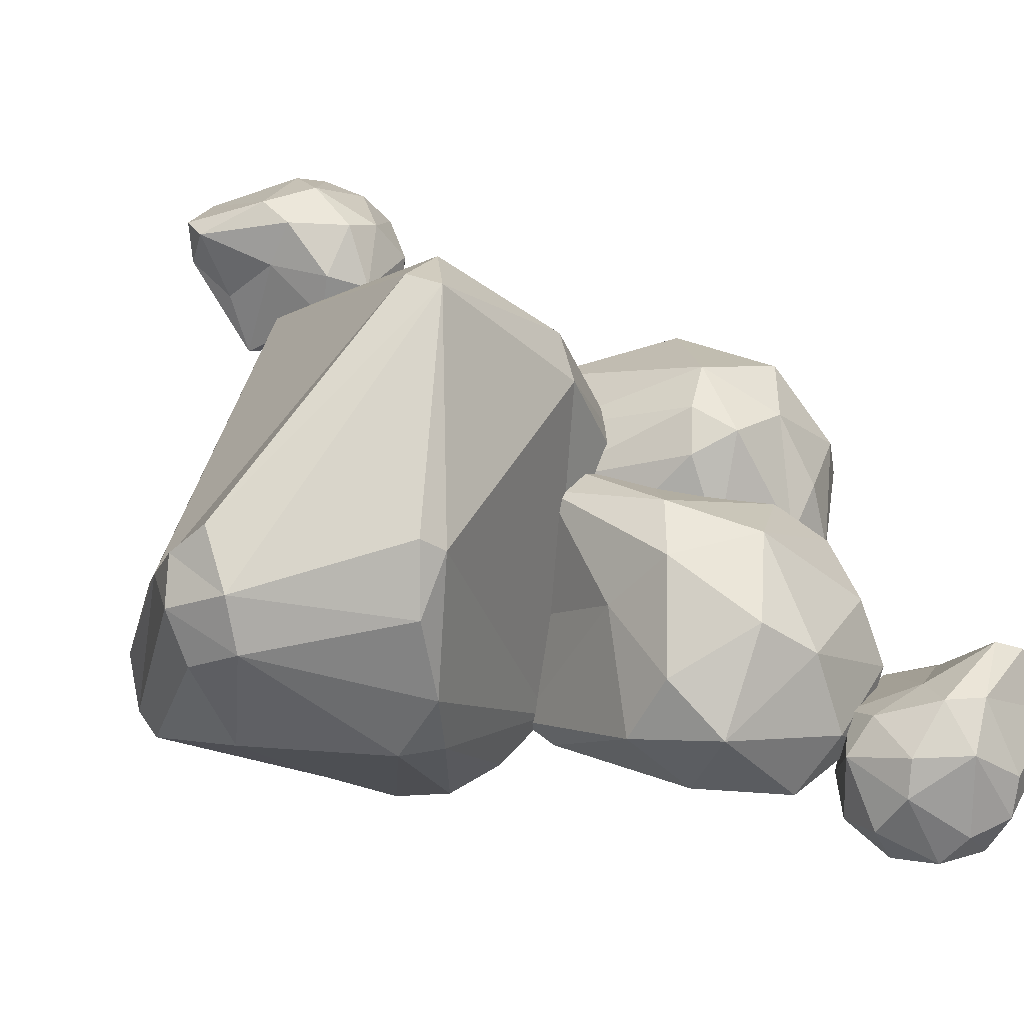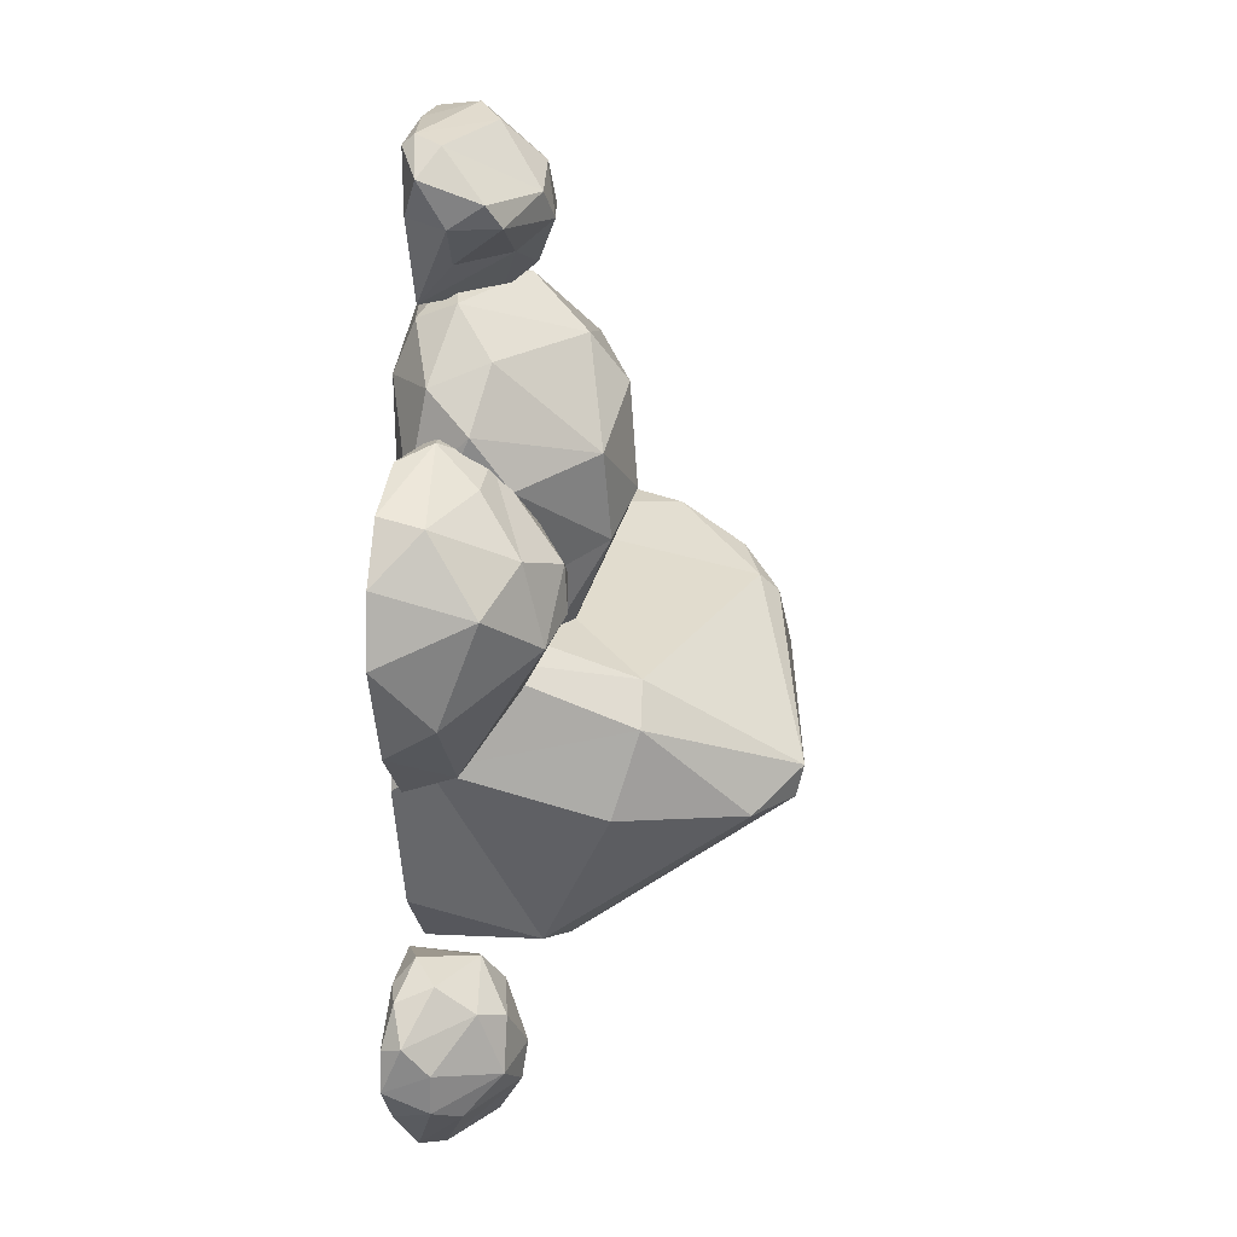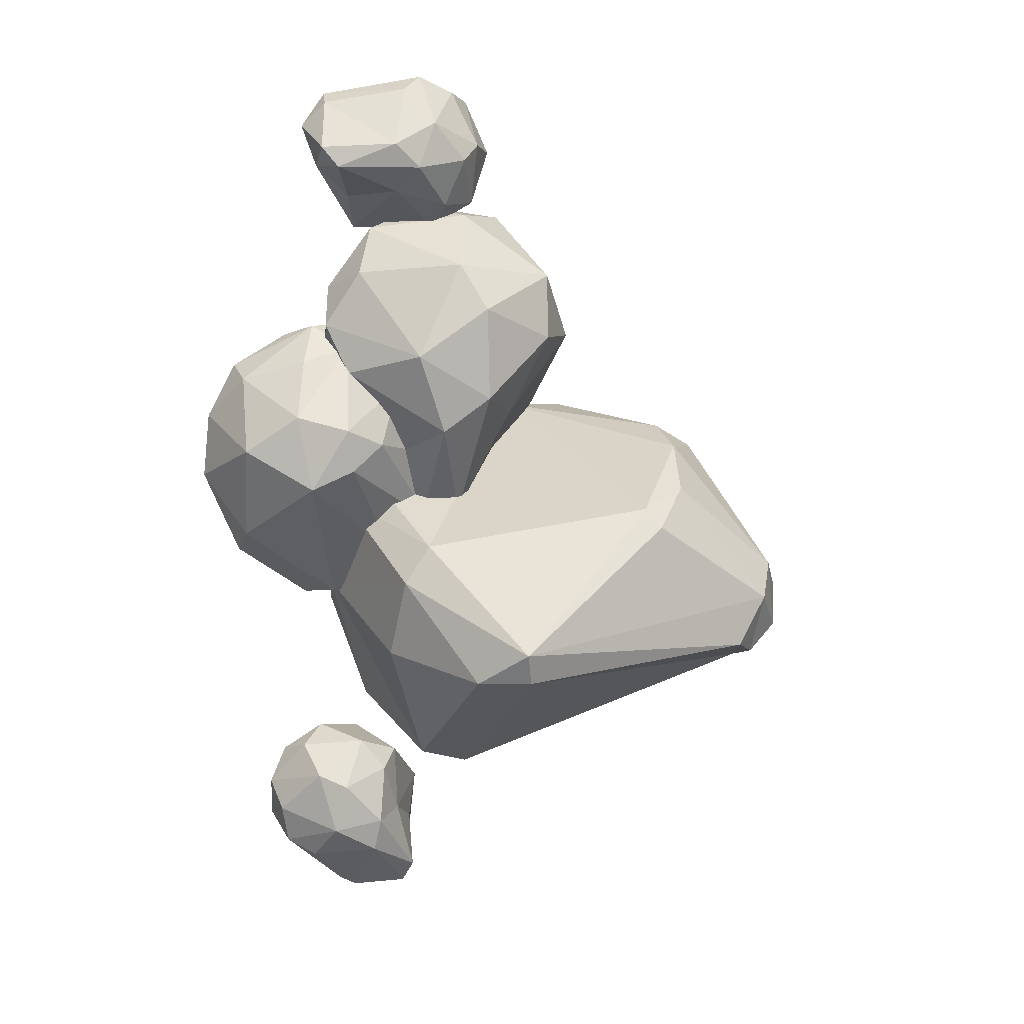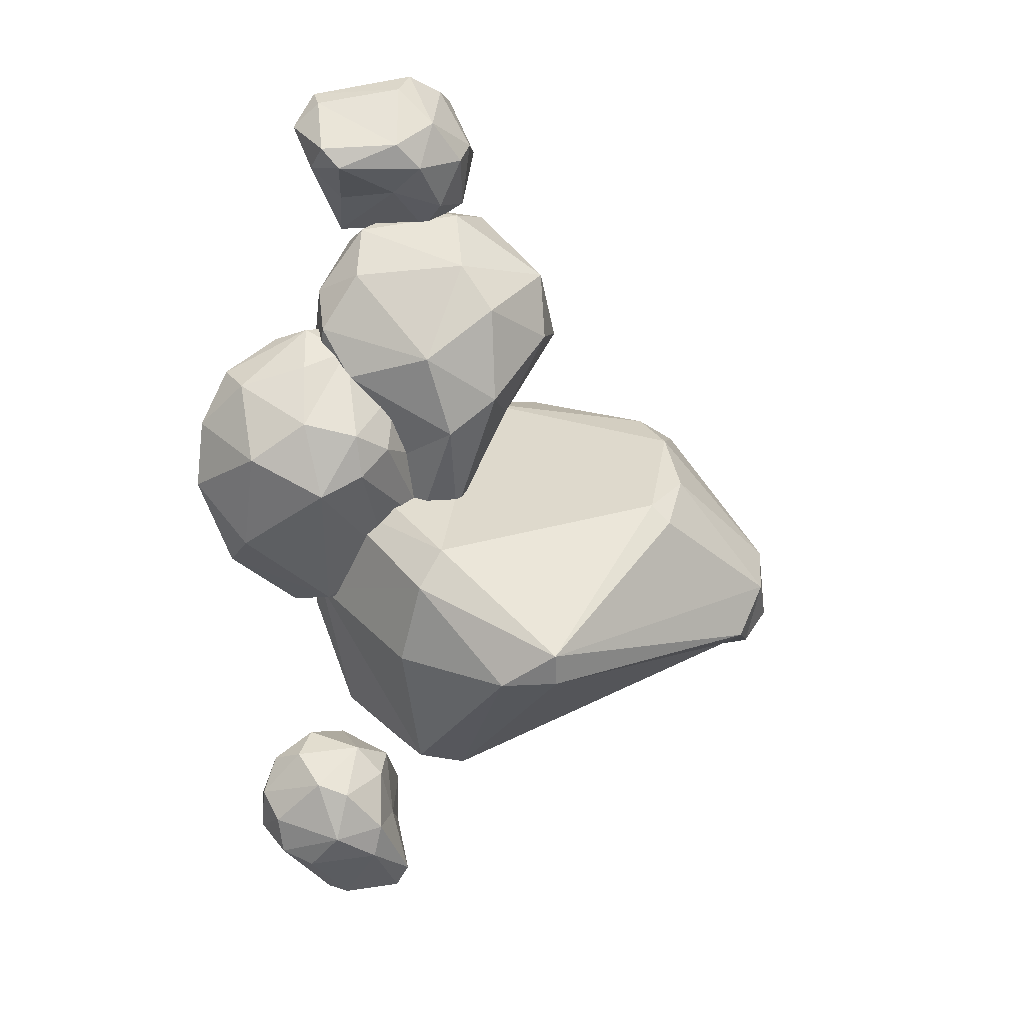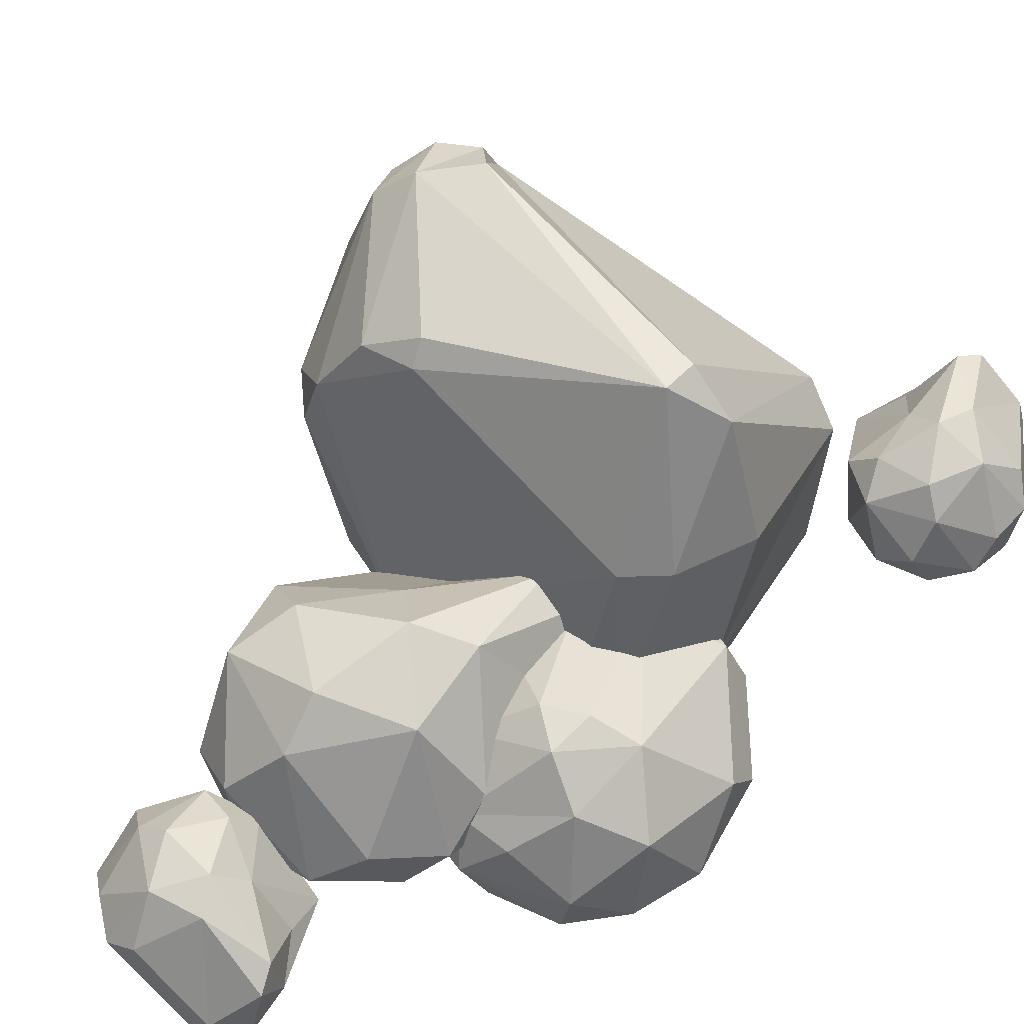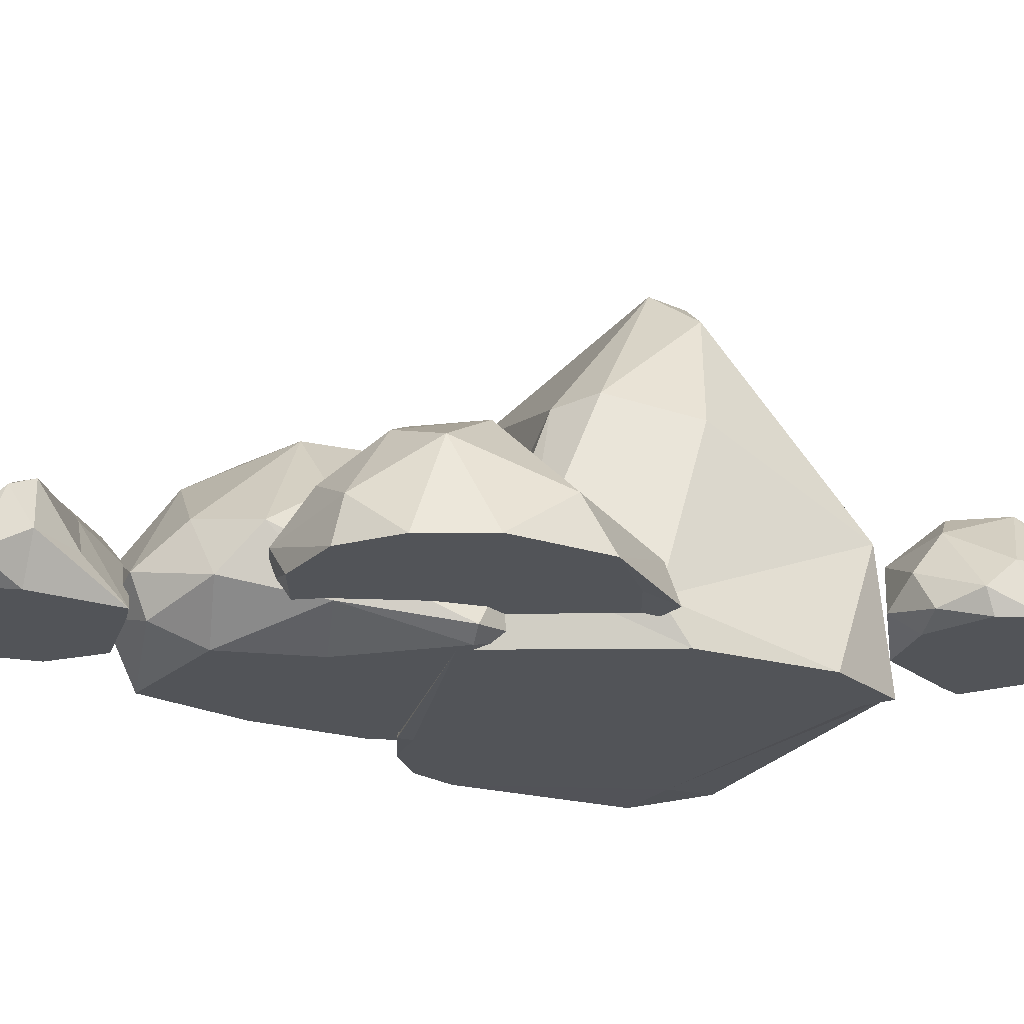
<metadata>
{"format":"obj","ext":"obj","renderer":"f3d","projection":"perspective","resolution":1024,"background":"white","views":[{"elev":61.8,"azim":-52.7,"up":"+Y"},{"elev":16.8,"azim":100.7,"up":"+Z"},{"elev":12.6,"azim":158.1,"up":"+Z"},{"elev":13.2,"azim":149.5,"up":"+Z"},{"elev":65.7,"azim":52.4,"up":"+Y"},{"elev":-23.0,"azim":84.2,"up":"+Y"}]}
</metadata>
<code>
o rock.015
v -0.9564 0.256 -3.045
v -0.6154 0.256 -4.015
v -0.5064 0.3943 -3.099
v -1.803 0.256 -2.895
v -0.3286 0.256 -3.691
v -1.092 0.5422 -2.71
v -1.847 0.256 -3.295
v -1.973 0.256 -4.587
v -2.647 0.256 -3.703
v -2.843 0.256 -3.926
v -2.206 1.085 -3.112
v -2.136 1.413 -4.017
v -1.571 1.278 -2.833
v -1.878 1.528 -3.265
v -1.163 1.706 -3.454
v -1.693 1.859 -4.049
v -0.9708 1.705 -4.183
v -1.603 1.791 -4.552
v -2.365 1.491 -5.028
v -2.244 1.326 -5.364
v -2.467 0.8478 -5.15
v -2.555 0.7812 -4.439
v -2.054 0.5151 -5.594
v -2.201 0.256 -4.95
v -1.534 0.256 -5.467
v -1.425 0.4207 -5.55
v -1.161 0.256 -4.553
v -0.7984 0.256 -4.85
v -0.2938 0.256 -4.259
v -0.3897 0.8783 -4.538
v -0.2884 0.9098 -3.966
v -0.746 1.2 -4.731
v -1.58 0.7651 -5.556
v -0.2069 0.5593 -3.585
v -0.7996 1.403 -3.306
v -0.7048 0.8778 -2.921
v -2.913 5.26 -0.4343
v -2.866 0.1753 -3.198
v -7.585 1.635 -1.684
v -7.225 1.052 1.043
v -7.017 0.3238 0.8136
v -7.13 4.324 -1.059
v -7.635 4.132 -0.7194
v -5.987 4.035 1.619
v -2.345 4.661 -0.9669
v -1.528 2.986 -0.8523
v -2.071 3.294 0.8698
v -1.718 0.1753 1.962
v -1.414 0.1753 -0.6001
v -4.614 0.09927 2.43
v -7.441 0.1801 -0.7356
v -6.649 0.1753 1.614
v -7.234 4.554 -0.1288
v -5.394 4.59 1.161
v -1.661 3.343 0.3383
v -1.269 0.7175 -0.2243
v -2.412 1.91 -2.924
v -2.012 0.1753 -2.361
v -3.055 2.161 -3.074
v -3.435 0.4019 -3.275
v -6.786 1.836 -2.032
v -7.203 3.597 -1.325
v -5.233 4.343 1.415
v -6.318 3.092 2.104
v -8.127 1.268 -0.8477
v -7.979 2.534 0.4308
v -7.99 1.258 -1.243
v -7.564 4.065 0.2789
v -7.889 3.667 -0.2227
v -6.915 2.415 1.962
v -5.54 0.1753 2.378
v -1.982 0.1753 -0.5857
v -6.572 0.1753 -1.119
v -3.121 0.1753 -2.857
v -2.559 0.1753 -1.858
v -6.739 4.709 -0.8167
v -1.404 0.9927 1.25
v -3.006 5.145 -0.9044
v -6.438 2.204 2.277
v -6.879 0.2187 -1.749
v -6.219 0.1753 2.12
v -3.527 0.1753 5.493
v -4.908 0.1753 2.223
v -2.025 0.4324 0.9808
v -3.928 1.082 1.815
v -3.096 0.1753 2.439
v -3.815 2.256 2.692
v -2.004 0.1753 4.65
v -1.54 0.1753 1.793
v -2.969 0.1753 1.705
v -4.032 1.126 5.669
v -4.435 2.305 4.835
v -1.93 1.032 5.561
v -1.575 1.538 4.923
v -1.274 1.84 3.396
v -4.32 2.617 3.9
v -2.451 1.829 0.8991
v -1.273 0.5304 3.335
v -2.966 2.167 1.152
v -2.507 2.816 2.545
v -2.092 0.1753 3.361
v -4.923 0.1753 2.752
v -4.381 0.1753 4.194
v -2.919 2.468 5.083
v -2.127 2.787 3.733
v -3.186 2.923 4.431
v -3.017 1.055 1.009
v -1.992 0.4863 5.351
v -1.29 0.7883 4.63
v -1.445 0.8898 1.511
v -1.285 0.3226 1.759
v -4.944 1.885 3.811
v -3.179 3.026 3.06
v -4.721 1.135 4.629
v -2.867 0.8349 5.866
v -3.275 1.67 5.773
v -1.066 1.363 4.099
v -3.008 0.5533 2.548
v -3.325 0.7033 1.882
v -3.188 0.5533 1.821
v -3.347 0.7411 2.527
v -3.05 0.7757 3.286
v -2.706 0.5533 0.8279
v -2.554 0.5533 3.491
v -1.502 0.5533 2.569
v -1.699 0.5533 1.34
v -1.652 0.5533 3.764
v -0.6225 0.5533 3.871
v -0.5624 0.5533 2.062
v -0.2305 0.5533 3.254
v -0.3809 0.5533 3.639
v 0.2169 0.5533 3.426
v 0.6523 0.5533 2.65
v -0.9551 0.9841 4.05
v 0.2262 1.151 3.296
v -0.6334 1.593 3.576
v -0.3501 2.159 2.803
v 0.3811 1.811 2.257
v 0.7554 0.5533 1.695
v -0.4948 2.397 1.698
v 0.2727 1.246 0.8364
v 0.2201 0.5533 0.427
v -1.197 1.107 -0.2706
v -2.031 1.6 0.3845
v -1.83 0.9087 -0.3611
v -0.9051 0.4614 -0.4056
v -0.72 0.5533 0.04537
v -1.757 0.5533 -0.08093
v -2.563 0.8982 0.08435
v -3.219 1.047 1.461
v -2.651 1.707 0.9086
v -1.618 2.437 2.337
v -2.718 1.689 1.989
v -1.114 2.545 1.975
v -1.042 2.521 2.611
v -1.372 1.564 3.759
v -2.092 1.801 3.122
v -2.5 0.8522 3.776
v -1.661 0.8846 4.027
v -1.139 0.5533 1.326
v 0.2901 0.5533 2.484
v -3.618 0.5533 6.572
v -3.025 0.5533 7.413
v -3.835 0.6916 6.97
v -3.249 0.5533 5.795
v -3.456 0.5533 7.458
v -3.813 0.8395 6.267
v -2.898 0.5533 5.991
v -1.772 0.5533 6.638
v -2.102 0.5533 5.576
v -1.806 0.5533 5.546
v -2.839 1.382 5.593
v -2.143 1.71 6.175
v -3.434 1.575 5.949
v -2.904 1.825 5.949
v -3.165 2.003 6.641
v -2.373 2.156 6.554
v -2.683 2.003 7.22
v -2.015 2.088 6.919
v -1.186 1.789 6.575
v -0.9825 1.623 6.868
v -1.027 1.145 6.561
v -1.555 1.078 6.078
v -0.9051 0.8124 7.155
v -1.344 0.5533 6.662
v -1.31 0.5533 7.506
v -1.305 0.718 7.643
v -2.271 0.5533 7.28
v -2.239 0.5533 7.747
v -3.013 0.5533 7.816
v -2.73 1.176 7.899
v -3.255 1.207 7.651
v -2.367 1.497 7.721
v -1.211 1.062 7.52
v -3.613 0.8566 7.496
v -3.496 1.7 6.851
v -3.865 1.175 6.706
f 7 2 1
f 2 5 1
f 1 5 3
f 6 1 3
f 6 4 1
f 1 4 7
f 7 8 2
f 9 8 7
f 7 4 9
f 8 10 24
f 9 11 10
f 9 4 11
f 10 11 12
f 13 11 4
f 11 14 12
f 13 14 11
f 15 14 13
f 15 16 14
f 12 14 16
f 16 17 18
f 17 16 15
f 16 18 19
f 12 16 19
f 20 19 18
f 20 21 19
f 22 12 19
f 22 19 21
f 22 21 10
f 10 12 22
f 21 24 10
f 20 23 21
f 21 23 24
f 25 24 23
f 8 24 25
f 25 23 26
f 25 26 28
f 28 27 25
f 27 8 25
f 30 29 28
f 29 2 28
f 28 26 30
f 28 2 27
f 31 29 30
f 30 17 31
f 30 26 32
f 32 17 30
f 32 18 17
f 33 18 32
f 26 33 32
f 33 20 18
f 23 20 33
f 23 33 26
f 31 34 29
f 31 35 34
f 17 35 31
f 35 15 13
f 17 15 35
f 36 35 13
f 34 35 36
f 6 36 13
f 6 3 36
f 3 34 36
f 5 34 3
f 5 29 34
f 2 29 5
f 2 8 27
f 13 4 6
f 60 57 38
f 63 54 44
f 38 57 58
f 37 76 53
f 43 68 53
f 52 51 73
f 45 78 37
f 45 59 78
f 48 72 49
f 73 80 60
f 79 64 70
f 79 71 50
f 37 53 54
f 65 41 40
f 62 39 67
f 50 83 48
f 51 52 41
f 78 59 62
f 73 74 75
f 75 49 72
f 57 45 46
f 39 62 61
f 65 69 67
f 42 53 76
f 55 45 37
f 81 52 83
f 49 77 48
f 56 55 77
f 63 64 50
f 39 80 67
f 55 37 47
f 66 68 69
f 74 58 75
f 44 54 53
f 37 63 47
f 80 73 51
f 102 86 103
f 101 86 89
f 86 90 89
f 91 82 115
f 92 114 91
f 93 104 116
f 94 104 93
f 105 104 94
f 105 106 104
f 115 93 116
f 117 105 94
f 105 113 106
f 107 84 90
f 85 107 83
f 107 90 83
f 97 107 99
f 109 88 98
f 88 108 82
f 108 109 93
f 98 101 89
f 98 88 101
f 94 109 117
f 94 93 109
f 111 110 95
f 89 111 98
f 84 110 111
f 84 97 110
f 95 100 105
f 95 105 117
f 87 113 99
f 83 87 85
f 112 96 87
f 92 96 112
f 113 105 100
f 113 100 99
f 85 99 107
f 103 86 88
f 88 86 101
f 103 88 82
f 102 114 112
f 82 114 103
f 91 114 82
f 92 112 114
f 102 112 83
f 103 114 102
f 106 113 96
f 104 106 92
f 106 96 92
f 91 116 92
f 116 104 92
f 91 115 116
f 89 90 84
f 89 84 111
f 97 84 107
f 86 83 90
f 88 109 108
f 82 108 115
f 108 93 115
f 117 109 98
f 117 111 95
f 98 111 117
f 110 97 100
f 97 99 100
f 110 100 95
f 87 96 113
f 83 112 87
f 85 87 99
f 121 119 118
f 119 120 118
f 118 120 123
f 121 118 122
f 118 124 122
f 125 118 123
f 118 125 124
f 125 123 126
f 126 129 125
f 125 128 127
f 125 127 124
f 128 125 131
f 129 130 125
f 130 131 125
f 132 128 131
f 131 130 132
f 135 132 133
f 130 133 132
f 134 128 132
f 135 134 132
f 136 134 135
f 136 135 137
f 137 135 138
f 138 135 133
f 139 141 138
f 138 133 139
f 137 138 140
f 138 141 140
f 139 142 141
f 141 142 143
f 141 143 140
f 140 143 144
f 144 143 145
f 143 142 146
f 143 146 145
f 148 145 146
f 146 142 147
f 147 148 146
f 147 126 148
f 148 126 123
f 145 148 149
f 148 123 149
f 150 149 123
f 151 149 150
f 144 149 151
f 144 145 149
f 152 151 153
f 154 151 152
f 151 150 153
f 144 151 154
f 155 140 154
f 140 144 154
f 154 152 155
f 137 140 155
f 156 137 155
f 155 152 157
f 155 157 156
f 153 122 157
f 152 153 157
f 157 122 158
f 157 158 156
f 158 124 159
f 158 159 156
f 122 124 158
f 127 128 159
f 124 127 159
f 156 159 134
f 134 159 128
f 156 136 137
f 156 134 136
f 153 150 121
f 153 121 122
f 123 119 150
f 150 119 121
f 126 147 160
f 160 147 142
f 129 160 142
f 126 160 129
f 129 142 139
f 161 129 139
f 133 161 139
f 130 161 133
f 130 129 161
f 123 120 119
f 168 163 162
f 163 166 162
f 162 166 164
f 167 162 164
f 167 165 162
f 162 165 168
f 168 169 163
f 170 169 168
f 168 165 170
f 169 171 185
f 170 172 171
f 170 165 172
f 171 172 173
f 174 172 165
f 172 175 173
f 174 175 172
f 176 175 174
f 176 177 175
f 173 175 177
f 177 178 179
f 178 177 176
f 177 179 180
f 173 177 180
f 181 180 179
f 181 182 180
f 183 173 180
f 183 180 182
f 183 182 171
f 171 173 183
f 182 185 171
f 181 184 182
f 182 184 185
f 186 185 184
f 169 185 186
f 186 184 187
f 186 187 189
f 189 188 186
f 188 169 186
f 191 190 189
f 190 163 189
f 189 187 191
f 189 163 188
f 192 190 191
f 191 178 192
f 191 187 193
f 193 178 191
f 193 179 178
f 194 179 193
f 187 194 193
f 194 181 179
f 184 181 194
f 184 194 187
f 192 195 190
f 192 196 195
f 178 196 192
f 196 176 174
f 178 176 196
f 197 196 174
f 195 196 197
f 167 197 174
f 167 164 197
f 164 195 197
f 166 195 164
f 166 190 195
f 163 190 166
f 163 169 188
f 174 165 167
f 8 9 10
f 60 59 57
f 37 78 76
f 43 69 68
f 45 57 59
f 48 83 72
f 38 74 60
f 74 73 60
f 70 81 79
f 81 71 79
f 40 52 70
f 52 81 70
f 70 66 40
f 66 65 40
f 67 43 62
f 43 42 62
f 50 71 83
f 52 40 41
f 41 65 51
f 61 62 59
f 62 42 76
f 78 62 76
f 75 58 49
f 46 56 57
f 56 49 58
f 57 56 58
f 61 59 60
f 60 80 61
f 80 39 61
f 66 69 65
f 69 43 67
f 42 43 53
f 55 46 45
f 52 73 83
f 73 75 72
f 83 73 72
f 83 71 81
f 49 56 77
f 56 46 55
f 48 47 50
f 47 63 50
f 63 44 64
f 64 79 50
f 47 48 77
f 77 55 47
f 66 70 68
f 74 38 58
f 53 68 44
f 68 70 64
f 44 68 64
f 37 54 63
f 65 67 51
f 67 80 51
f 86 102 83
f 169 170 171

</code>
